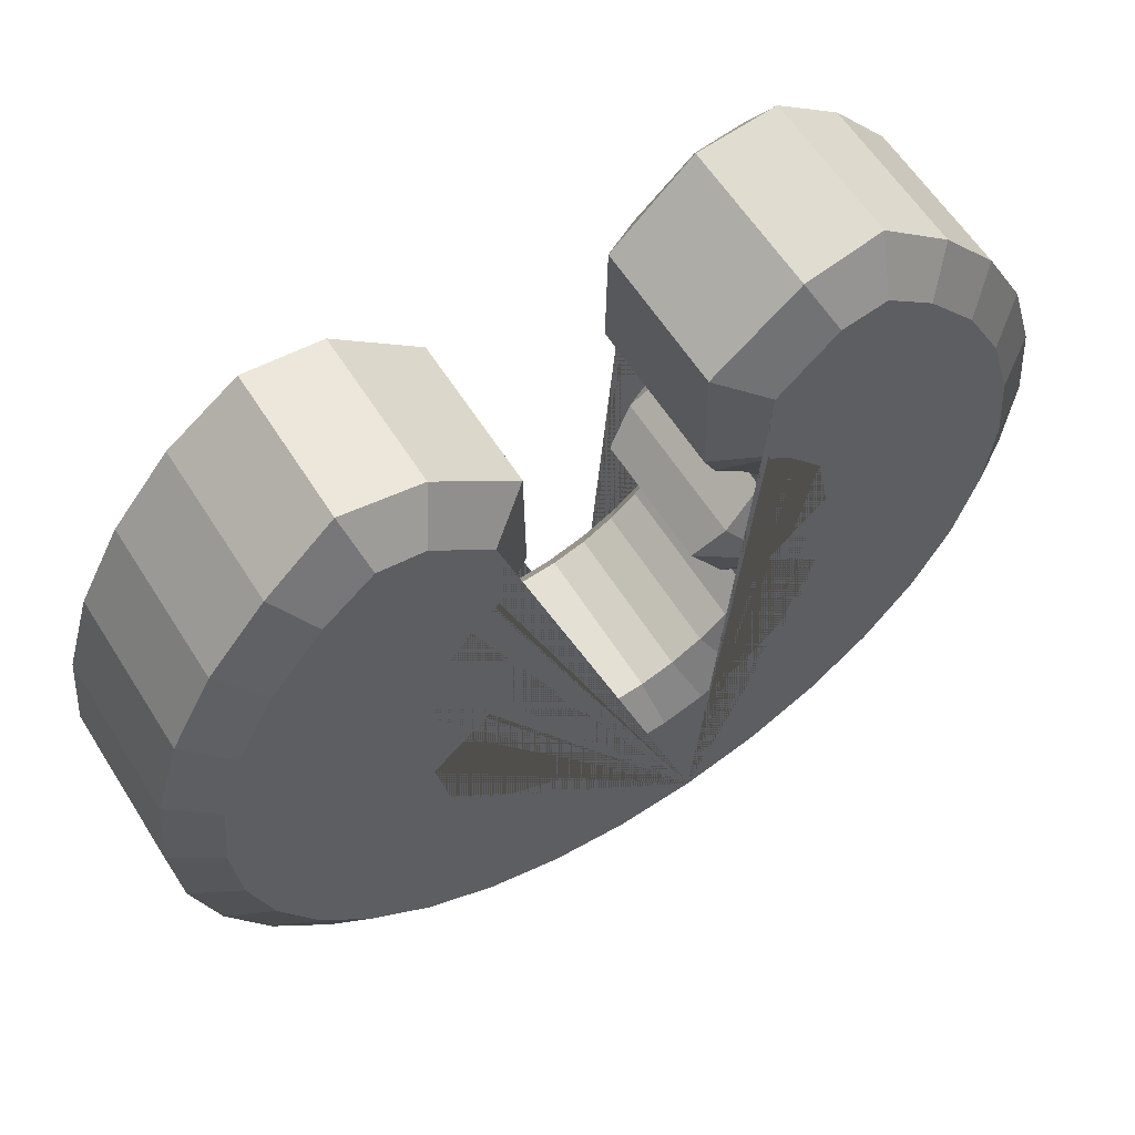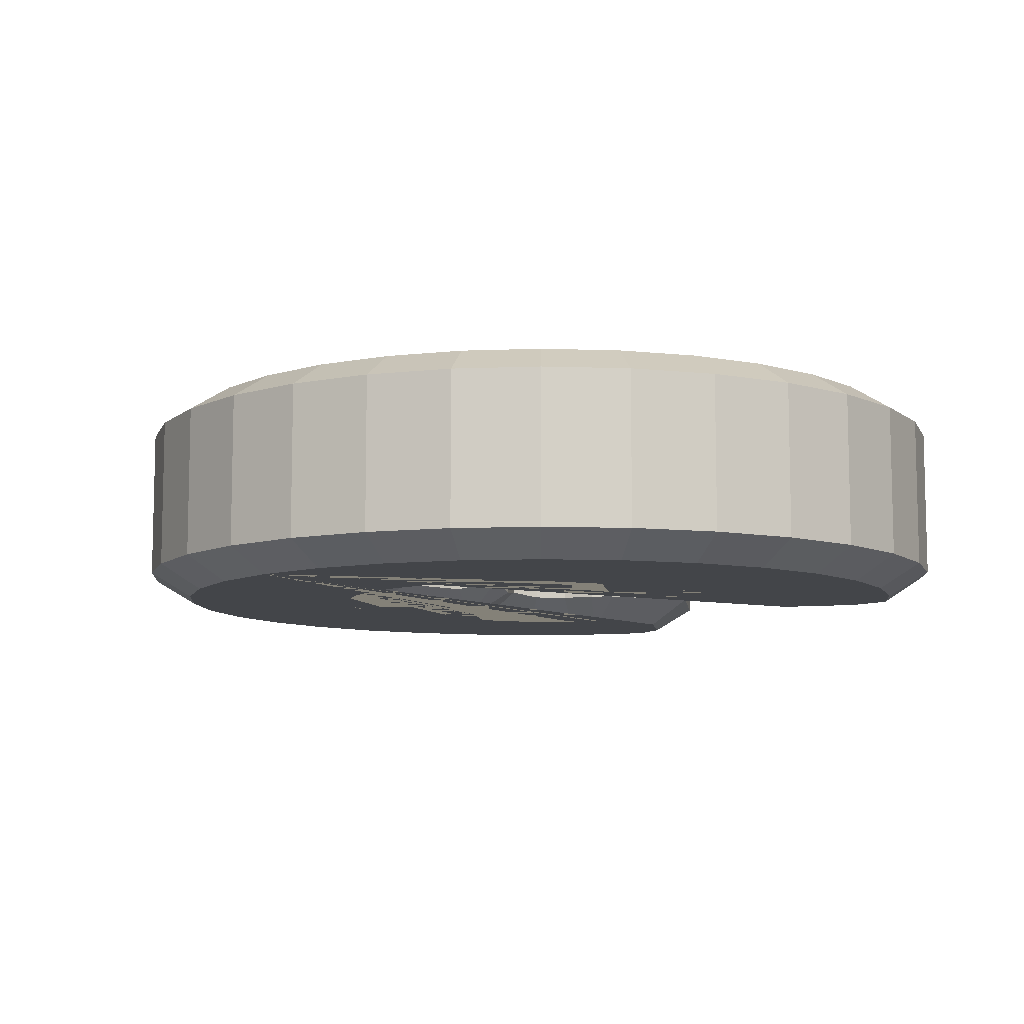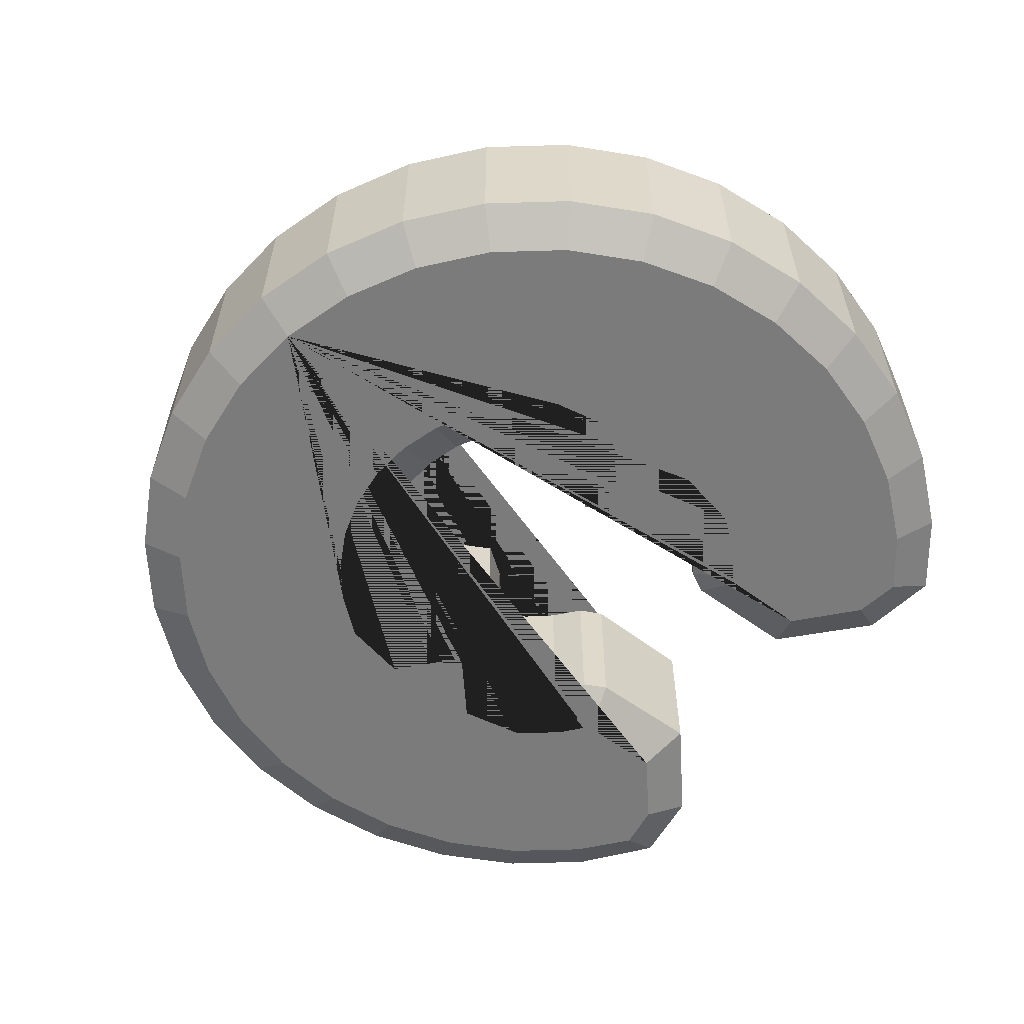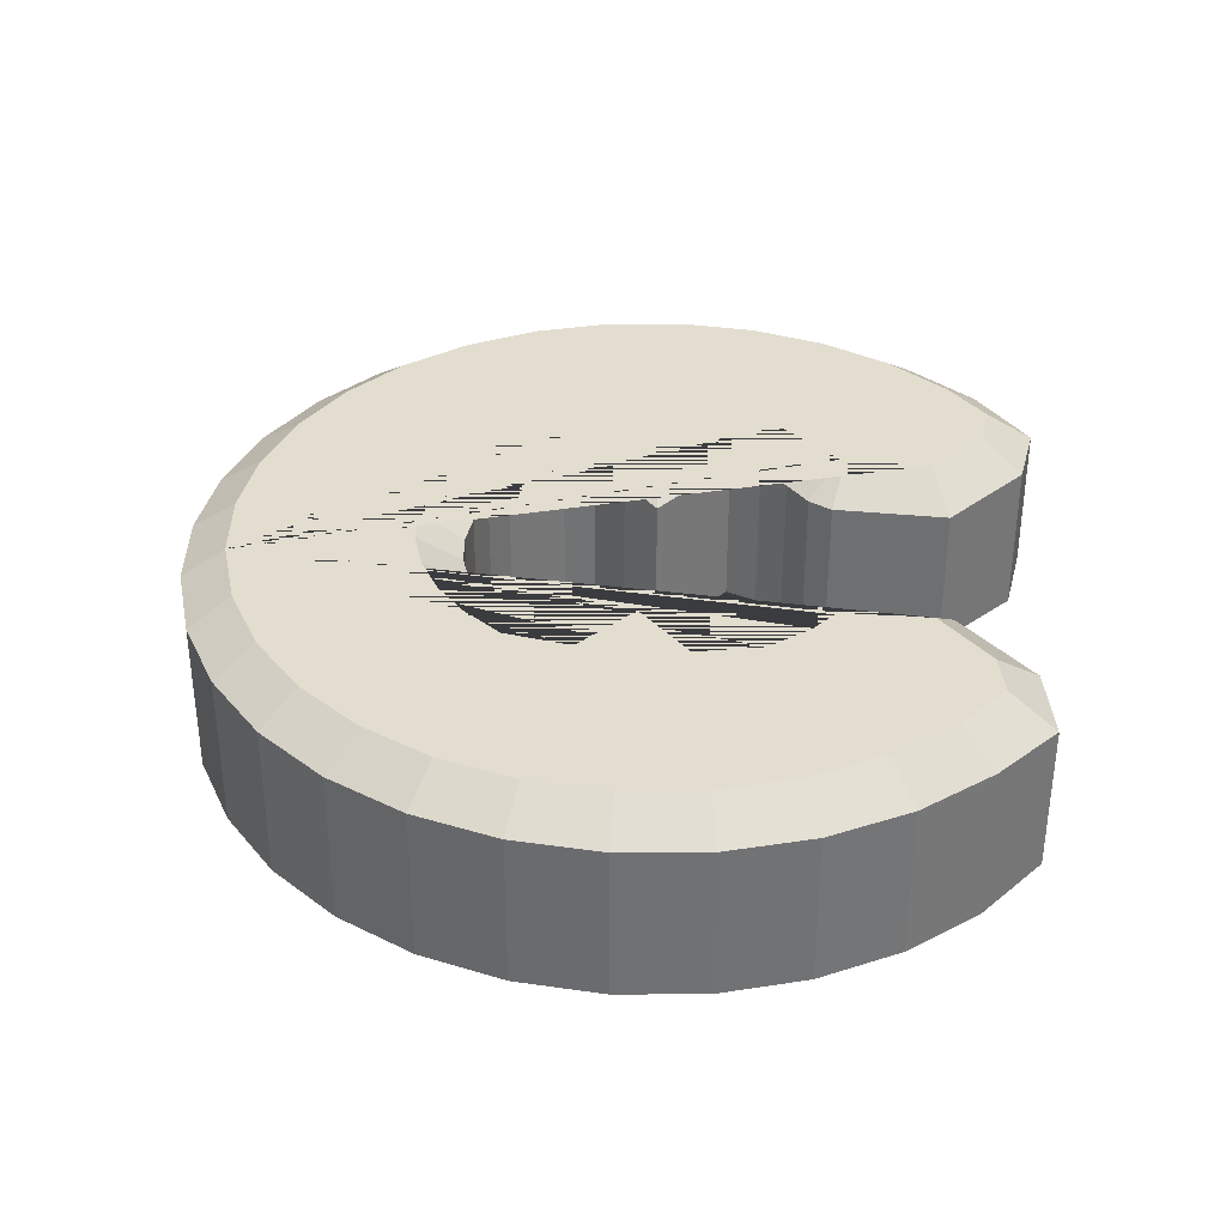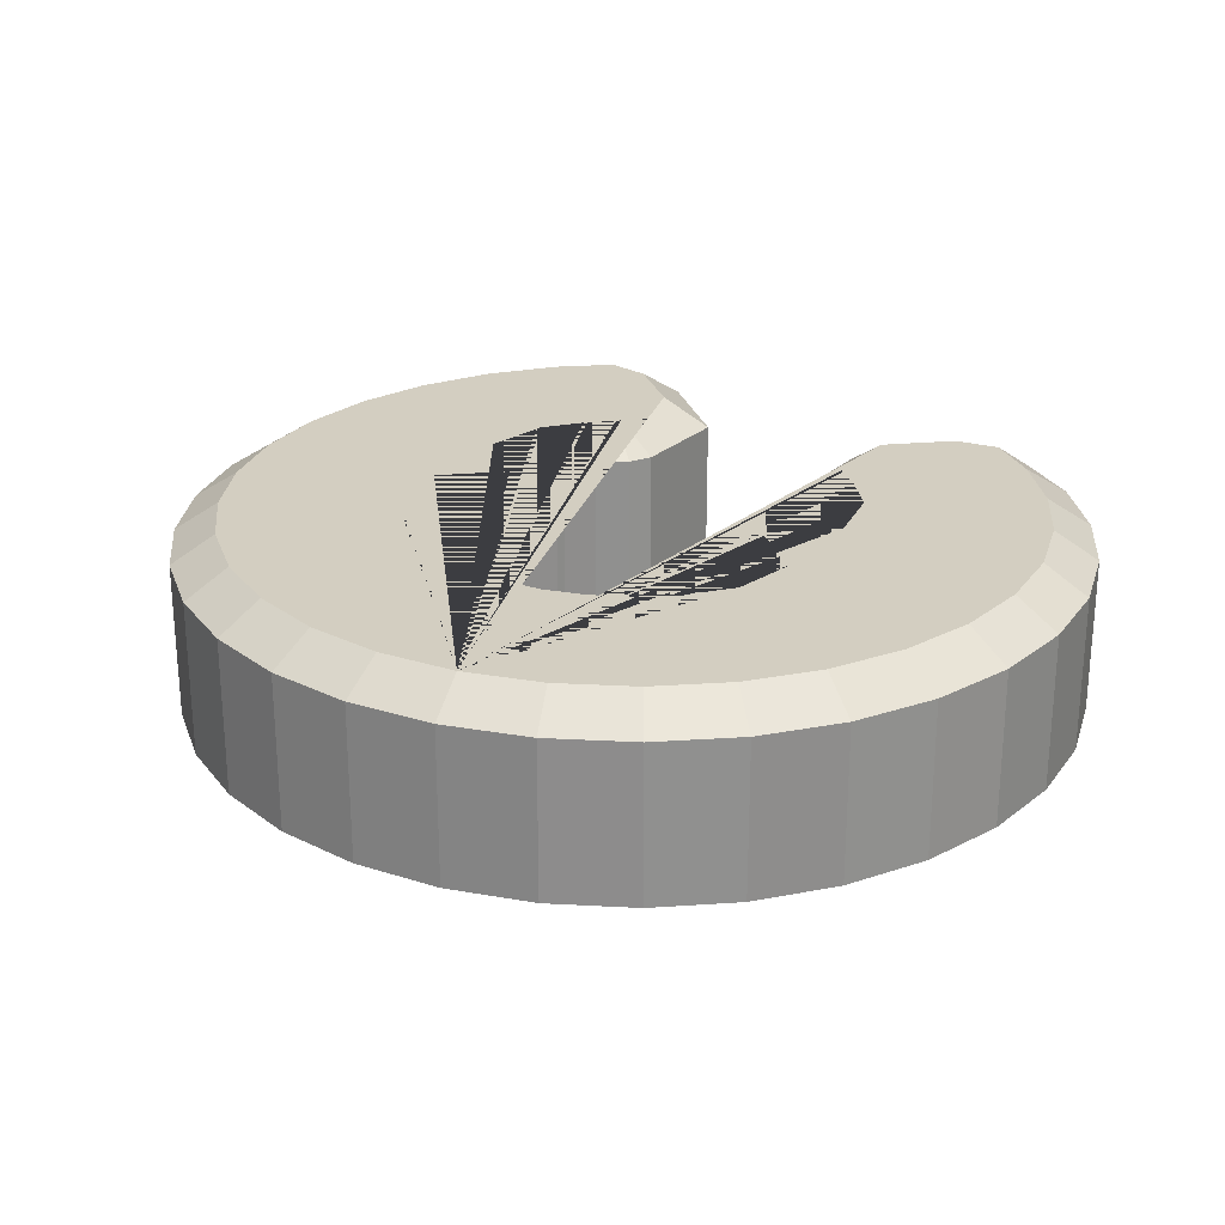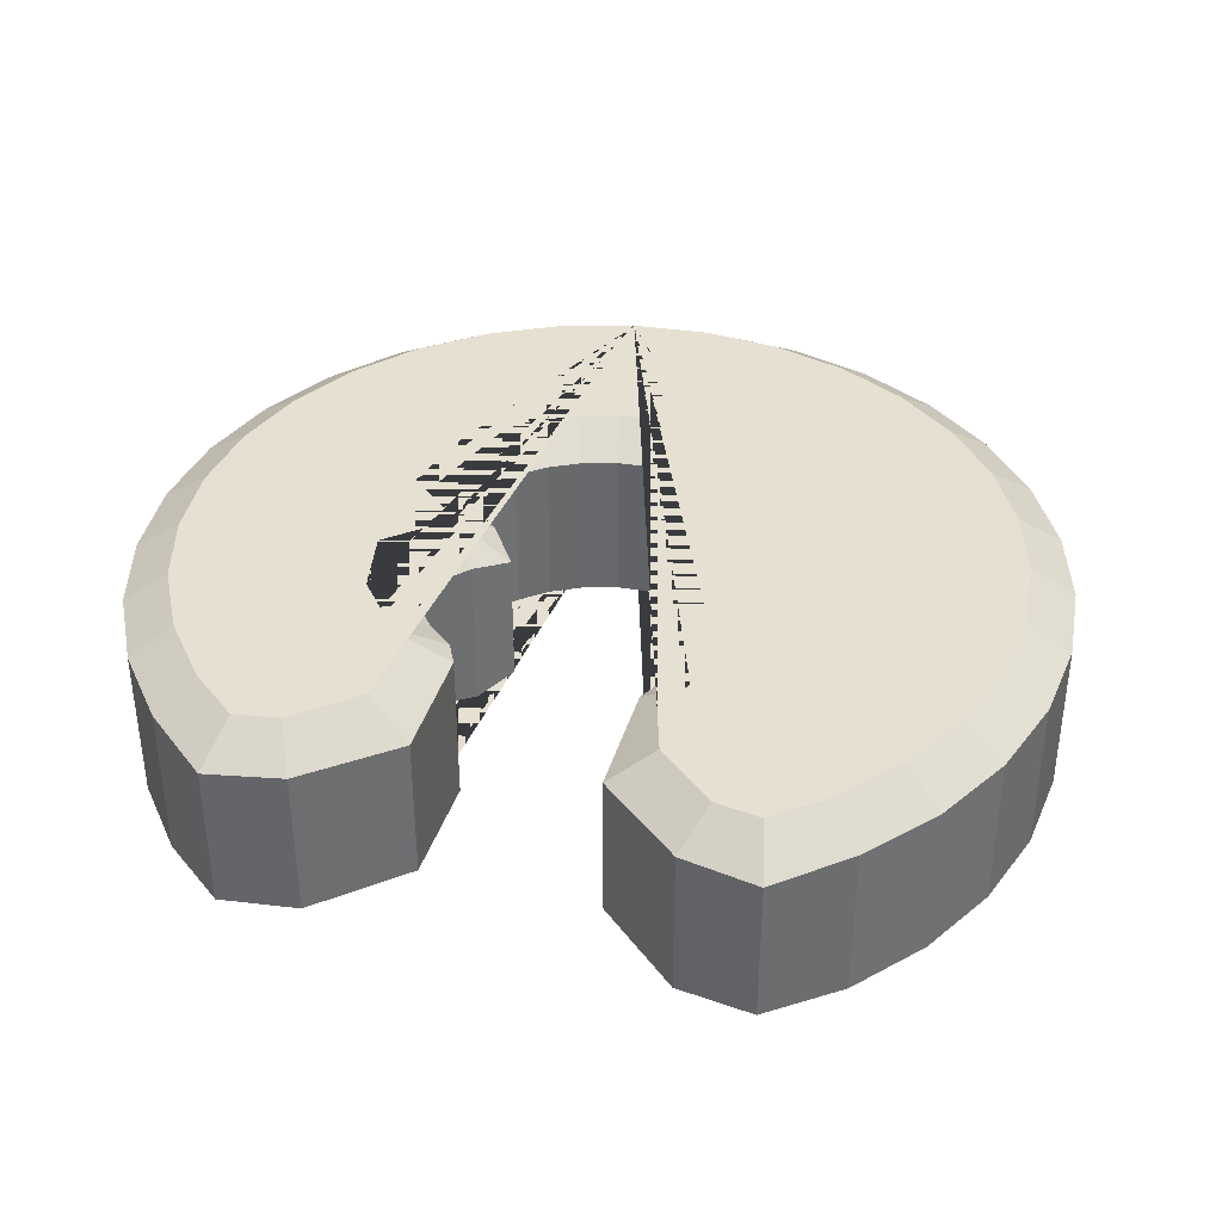
<metadata>
{"format":"obj","ext":"obj","renderer":"f3d","projection":"perspective","resolution":1024,"background":"white","views":[{"elev":60.0,"azim":147.9,"up":"+Z"},{"elev":-8.7,"azim":-123.3,"up":"+Y"},{"elev":-58.5,"azim":-127.6,"up":"+Y"},{"elev":34.9,"azim":-84.8,"up":"+Y"},{"elev":24.9,"azim":-146.9,"up":"+Y"},{"elev":37.6,"azim":16.3,"up":"+Y"}]}
</metadata>
<code>
o Circle
v 0 -0.1759 -0.9033
v -0.1762 -0.1759 -0.886
v -0.3457 -0.1759 -0.8346
v -0.5019 -0.1759 -0.7511
v -0.6388 -0.1759 -0.6388
v -0.7511 -0.1759 -0.5019
v -0.8346 -0.1759 -0.3457
v -0.886 -0.1759 -0.1762
v -0.9033 -0.1759 -0
v -0.886 -0.1759 0.1762
v -0.8346 -0.1759 0.3457
v -0.7511 -0.1759 0.5019
v -0.6388 -0.1759 0.6388
v -0.5282 -0.1759 0.7295
v -0.4253 -0.1759 0.7127
v -0.2913 -0.1759 0.5955
v -0.2913 -0.1759 0.4042
v 0.2913 -0.1759 0.5955
v 0.4253 -0.1759 0.7127
v 0.5282 -0.1759 0.7295
v 0.6388 -0.1759 0.6388
v 0.7511 -0.1759 0.5019
v 0.8346 -0.1759 0.3457
v 0.886 -0.1759 0.1762
v 0.9033 -0.1759 -1e-06
v 0.886 -0.1759 -0.1762
v 0.8346 -0.1759 -0.3457
v 0.7511 -0.1759 -0.5019
v 0.6388 -0.1759 -0.6388
v 0.5019 -0.1759 -0.7511
v 0.3457 -0.1759 -0.8346
v 0.1762 -0.1759 -0.886
v 0.2913 -0.1759 0.4042
v -0 -0.1759 -0.501
v -0.09689 -0.1759 -0.4914
v -0.1901 -0.1759 -0.4632
v -0.2759 -0.1759 -0.4173
v -0.3512 -0.1759 -0.3555
v -0.4221 -0.1759 -0.2691
v -0.4518 -0.1759 -0.1221
v -0.3318 -0.1759 -0.01599
v -0.3226 -0.1759 -0.004335
v -0.3318 -0.1759 0.007318
v -0.4518 -0.1759 0.1134
v -0.4221 -0.1759 0.2604
v -0.3512 -0.1759 0.3469
v -0.2986 -0.1759 0.39
v 0.2986 -0.1759 0.39
v 0.3512 -0.1759 0.3469
v 0.4221 -0.1759 0.2604
v 0.4518 -0.1759 0.1134
v 0.3318 -0.1759 0.007318
v 0.3226 -0.1759 -0.004336
v 0.3318 -0.1759 -0.01599
v 0.4518 -0.1759 -0.1221
v 0.4221 -0.1759 -0.2691
v 0.3512 -0.1759 -0.3555
v 0.2759 -0.1759 -0.4173
v 0.1901 -0.1759 -0.4632
v 0.09689 -0.1759 -0.4914
v 0 0.2948 -0.9006
v -0.1757 0.2948 -0.8833
v -0.3446 0.2948 -0.8321
v -0.5004 0.2948 -0.7488
v -0.6368 0.2948 -0.6368
v -0.7488 0.2948 -0.5004
v -0.8321 0.2948 -0.3446
v -0.8833 0.2948 -0.1757
v -0.9006 0.2948 -0
v -0.8833 0.2948 0.1757
v -0.8321 0.2948 0.3446
v -0.7488 0.2948 0.5004
v -0.6368 0.2948 0.6368
v -0.5274 0.2948 0.7266
v -0.4265 0.2948 0.7101
v -0.294 0.2948 0.5943
v -0.294 0.2948 0.4048
v 0.294 0.2948 0.5943
v 0.4265 0.2948 0.7101
v 0.5274 0.2948 0.7266
v 0.6368 0.2948 0.6368
v 0.7488 0.2948 0.5004
v 0.8321 0.2948 0.3446
v 0.8833 0.2948 0.1757
v 0.9006 0.2948 -1e-06
v 0.8833 0.2948 -0.1757
v 0.8321 0.2948 -0.3447
v 0.7488 0.2948 -0.5004
v 0.6368 0.2948 -0.6368
v 0.5004 0.2948 -0.7488
v 0.3446 0.2948 -0.8321
v 0.1757 0.2948 -0.8833
v 0.294 0.2948 0.4048
v -0 0.2948 -0.5037
v -0.09743 0.2948 -0.4941
v -0.1911 0.2948 -0.4657
v -0.2774 0.2948 -0.4196
v -0.3531 0.2948 -0.3575
v -0.4247 0.2948 -0.2703
v -0.4548 0.2948 -0.1211
v -0.3338 0.2948 -0.01411
v -0.3261 0.2948 -0.004335
v -0.3338 0.2948 0.005441
v -0.4548 0.2948 0.1124
v -0.4247 0.2948 0.2616
v -0.3531 0.2948 0.3488
v -0.3007 0.2948 0.3918
v 0.3007 0.2948 0.3918
v 0.3531 0.2948 0.3488
v 0.4247 0.2948 0.2616
v 0.4548 0.2948 0.1124
v 0.3338 0.2948 0.005441
v 0.3261 0.2948 -0.004336
v 0.3338 0.2948 -0.01411
v 0.4548 0.2948 -0.1211
v 0.4247 0.2948 -0.2703
v 0.3531 0.2948 -0.3575
v 0.2774 0.2948 -0.4196
v 0.1911 0.2948 -0.4657
v 0.09742 0.2948 -0.4941
v -0.1951 0.232 -0.9808
v 0 0.232 -1
v -0.3827 0.232 -0.9239
v -0.5556 0.232 -0.8315
v -0.7071 0.232 -0.7071
v -0.8315 0.232 -0.5556
v -0.9239 0.232 -0.3827
v -0.9808 0.232 -0.1951
v -1 0.232 -0
v -0.9808 0.232 0.1951
v -0.9239 0.232 0.3827
v -0.8315 0.232 0.5556
v -0.7071 0.232 0.7071
v -0.5556 0.2234 0.8315
v -0.3827 0.2287 0.8032
v -0.1951 0.2233 0.6392
v 0.1951 0.2233 0.6392
v 0.1951 0.2297 0.3808
v -0.1951 0.2297 0.3808
v 0.3827 0.2287 0.8032
v 0.5556 0.2234 0.8315
v 0.7071 0.232 0.7071
v 0.8315 0.232 0.5556
v 0.9239 0.232 0.3827
v 0.9808 0.232 0.1951
v 1 0.232 -1e-06
v 0.9808 0.232 -0.1951
v 0.9239 0.232 -0.3827
v 0.8315 0.232 -0.5556
v 0.7071 0.232 -0.7071
v 0.5556 0.232 -0.8315
v 0.3827 0.232 -0.9239
v 0.1951 0.232 -0.9808
v -0.07804 0.232 -0.3966
v -0 0.232 -0.4043
v -0.1531 0.232 -0.3739
v -0.2222 0.232 -0.3369
v -0.2828 0.232 -0.2872
v -0.3326 0.2296 -0.2266
v -0.3466 0.2181 -0.1574
v -0.2617 0.2321 -0.08237
v -0.2 0.2074 -0.004335
v -0.2617 0.2321 0.0737
v -0.3466 0.2181 0.1487
v -0.3326 0.2296 0.2179
v -0.2828 0.232 0.2785
v -0.2222 0.2305 0.3283
v 0.2222 0.2305 0.3283
v 0.2828 0.232 0.2785
v 0.3326 0.2296 0.2179
v 0.3466 0.2181 0.1487
v 0.2617 0.2321 0.0737
v 0.2 0.2074 -0.004336
v 0.2617 0.2321 -0.08237
v 0.3466 0.2181 -0.1574
v 0.3326 0.2296 -0.2266
v 0.2828 0.232 -0.2872
v 0.2222 0.232 -0.3369
v 0.1531 0.232 -0.3739
v 0.07803 0.232 -0.3966
v -0.1951 -0.1183 -0.9808
v 0 -0.1183 -1
v -0.3827 -0.1183 -0.9239
v -0.5556 -0.1183 -0.8315
v -0.7071 -0.1183 -0.7071
v -0.8315 -0.1183 -0.5556
v -0.9239 -0.1183 -0.3827
v -0.9808 -0.1183 -0.1951
v -1 -0.1183 -0
v -0.9808 -0.1183 0.1951
v -0.9239 -0.1183 0.3827
v -0.8315 -0.1183 0.5556
v -0.7071 -0.1183 0.7071
v -0.5556 -0.1103 0.8315
v -0.3827 -0.1153 0.8032
v -0.1951 -0.1102 0.6392
v 0.1951 -0.1102 0.6392
v 0.1951 -0.1162 0.3808
v -0.1951 -0.1162 0.3808
v 0.3827 -0.1153 0.8032
v 0.5556 -0.1103 0.8315
v 0.7071 -0.1183 0.7071
v 0.8315 -0.1183 0.5556
v 0.9239 -0.1183 0.3827
v 0.9808 -0.1183 0.1951
v 1 -0.1183 -1e-06
v 0.9808 -0.1183 -0.1951
v 0.9239 -0.1183 -0.3827
v 0.8315 -0.1183 -0.5556
v 0.7071 -0.1183 -0.7071
v 0.5556 -0.1183 -0.8315
v 0.3827 -0.1183 -0.9239
v 0.1951 -0.1183 -0.9808
v -0.07804 -0.1183 -0.3966
v -0 -0.1183 -0.4043
v -0.1531 -0.1183 -0.3739
v -0.2222 -0.1183 -0.3369
v -0.2828 -0.1183 -0.2872
v -0.3326 -0.1161 -0.2266
v -0.3466 -0.1054 -0.1574
v -0.2617 -0.1184 -0.08237
v -0.2 -0.09531 -0.004335
v -0.2617 -0.1184 0.0737
v -0.3466 -0.1054 0.1487
v -0.3326 -0.1161 0.2179
v -0.2828 -0.1183 0.2785
v -0.2222 -0.1169 0.3283
v 0.2222 -0.1169 0.3283
v 0.2828 -0.1183 0.2785
v 0.3326 -0.1161 0.2179
v 0.3466 -0.1054 0.1487
v 0.2617 -0.1184 0.0737
v 0.2 -0.09531 -0.004336
v 0.2617 -0.1184 -0.08237
v 0.3466 -0.1054 -0.1574
v 0.3326 -0.1161 -0.2266
v 0.2828 -0.1183 -0.2872
v 0.2222 -0.1183 -0.3369
v 0.1531 -0.1183 -0.3739
v 0.07803 -0.1183 -0.3966
f 2 1 32 31 30 29 28 27 26 25 24 23 22 21 20 19 18 33 48 49 50 51 52 53 54 55 56 57 58 59 60 34 35 36 37 38 39 40 41 42 43 44 45 46 47 17 16 15 14 13 12 11 10 9 8 7 6 5 4 3
f 62 63 64 65 66 67 68 69 70 71 72 73 74 75 76 77 107 106 105 104 103 102 101 100 99 98 97 96 95 94 120 119 118 117 116 115 114 113 112 111 110 109 108 93 78 79 80 81 82 83 84 85 86 87 88 89 90 91 92 61
f 223 222 162 163
f 195 196 136 135
f 224 223 163 164
f 198 197 137 138
f 225 224 164 165
f 196 199 139 136
f 226 225 165 166
f 197 200 140 137
f 227 226 166 167
f 200 201 141 140
f 228 198 138 168
f 201 202 142 141
f 229 228 168 169
f 202 203 143 142
f 230 229 169 170
f 203 204 144 143
f 231 230 170 171
f 204 205 145 144
f 232 231 171 172
f 205 206 146 145
f 233 232 172 173
f 206 207 147 146
f 234 233 173 174
f 207 208 148 147
f 235 234 174 175
f 208 209 149 148
f 182 181 121 122
f 236 235 175 176
f 209 210 150 149
f 181 183 123 121
f 237 236 176 177
f 210 211 151 150
f 183 184 124 123
f 238 237 177 178
f 211 212 152 151
f 184 185 125 124
f 239 238 178 179
f 212 213 153 152
f 185 186 126 125
f 240 239 179 180
f 213 182 122 153
f 186 187 127 126
f 215 240 180 155
f 214 215 155 154
f 187 188 128 127
f 199 227 167 139
f 216 214 154 156
f 188 189 129 128
f 217 216 156 157
f 189 190 130 129
f 218 217 157 158
f 190 191 131 130
f 219 218 158 159
f 191 192 132 131
f 220 219 159 160
f 192 193 133 132
f 221 220 160 161
f 193 194 134 133
f 222 221 161 162
f 194 195 135 134
f 62 61 122 121
f 63 62 121 123
f 64 63 123 124
f 65 64 124 125
f 66 65 125 126
f 67 66 126 127
f 68 67 127 128
f 69 68 128 129
f 70 69 129 130
f 71 70 130 131
f 72 71 131 132
f 73 72 132 133
f 74 73 133 134
f 75 74 134 135
f 76 75 135 136
f 78 93 138 137
f 77 76 136 139
f 79 78 137 140
f 80 79 140 141
f 81 80 141 142
f 82 81 142 143
f 83 82 143 144
f 84 83 144 145
f 85 84 145 146
f 86 85 146 147
f 87 86 147 148
f 88 87 148 149
f 89 88 149 150
f 90 89 150 151
f 91 90 151 152
f 92 91 152 153
f 61 92 153 122
f 94 95 154 155
f 95 96 156 154
f 96 97 157 156
f 97 98 158 157
f 98 99 159 158
f 99 100 160 159
f 100 101 161 160
f 101 102 162 161
f 102 103 163 162
f 103 104 164 163
f 104 105 165 164
f 105 106 166 165
f 106 107 167 166
f 93 108 168 138
f 108 109 169 168
f 109 110 170 169
f 110 111 171 170
f 111 112 172 171
f 112 113 173 172
f 113 114 174 173
f 114 115 175 174
f 115 116 176 175
f 116 117 177 176
f 117 118 178 177
f 118 119 179 178
f 119 120 180 179
f 120 94 155 180
f 107 77 139 167
f 1 2 181 182
f 2 3 183 181
f 3 4 184 183
f 4 5 185 184
f 5 6 186 185
f 6 7 187 186
f 7 8 188 187
f 8 9 189 188
f 9 10 190 189
f 10 11 191 190
f 11 12 192 191
f 12 13 193 192
f 13 14 194 193
f 14 15 195 194
f 15 16 196 195
f 33 18 197 198
f 16 17 199 196
f 18 19 200 197
f 19 20 201 200
f 20 21 202 201
f 21 22 203 202
f 22 23 204 203
f 23 24 205 204
f 24 25 206 205
f 25 26 207 206
f 26 27 208 207
f 27 28 209 208
f 28 29 210 209
f 29 30 211 210
f 30 31 212 211
f 31 32 213 212
f 32 1 182 213
f 35 34 215 214
f 36 35 214 216
f 37 36 216 217
f 38 37 217 218
f 39 38 218 219
f 40 39 219 220
f 41 40 220 221
f 42 41 221 222
f 43 42 222 223
f 44 43 223 224
f 45 44 224 225
f 46 45 225 226
f 47 46 226 227
f 48 33 198 228
f 49 48 228 229
f 50 49 229 230
f 51 50 230 231
f 52 51 231 232
f 53 52 232 233
f 54 53 233 234
f 55 54 234 235
f 56 55 235 236
f 57 56 236 237
f 58 57 237 238
f 59 58 238 239
f 60 59 239 240
f 34 60 240 215
f 17 47 227 199

</code>
